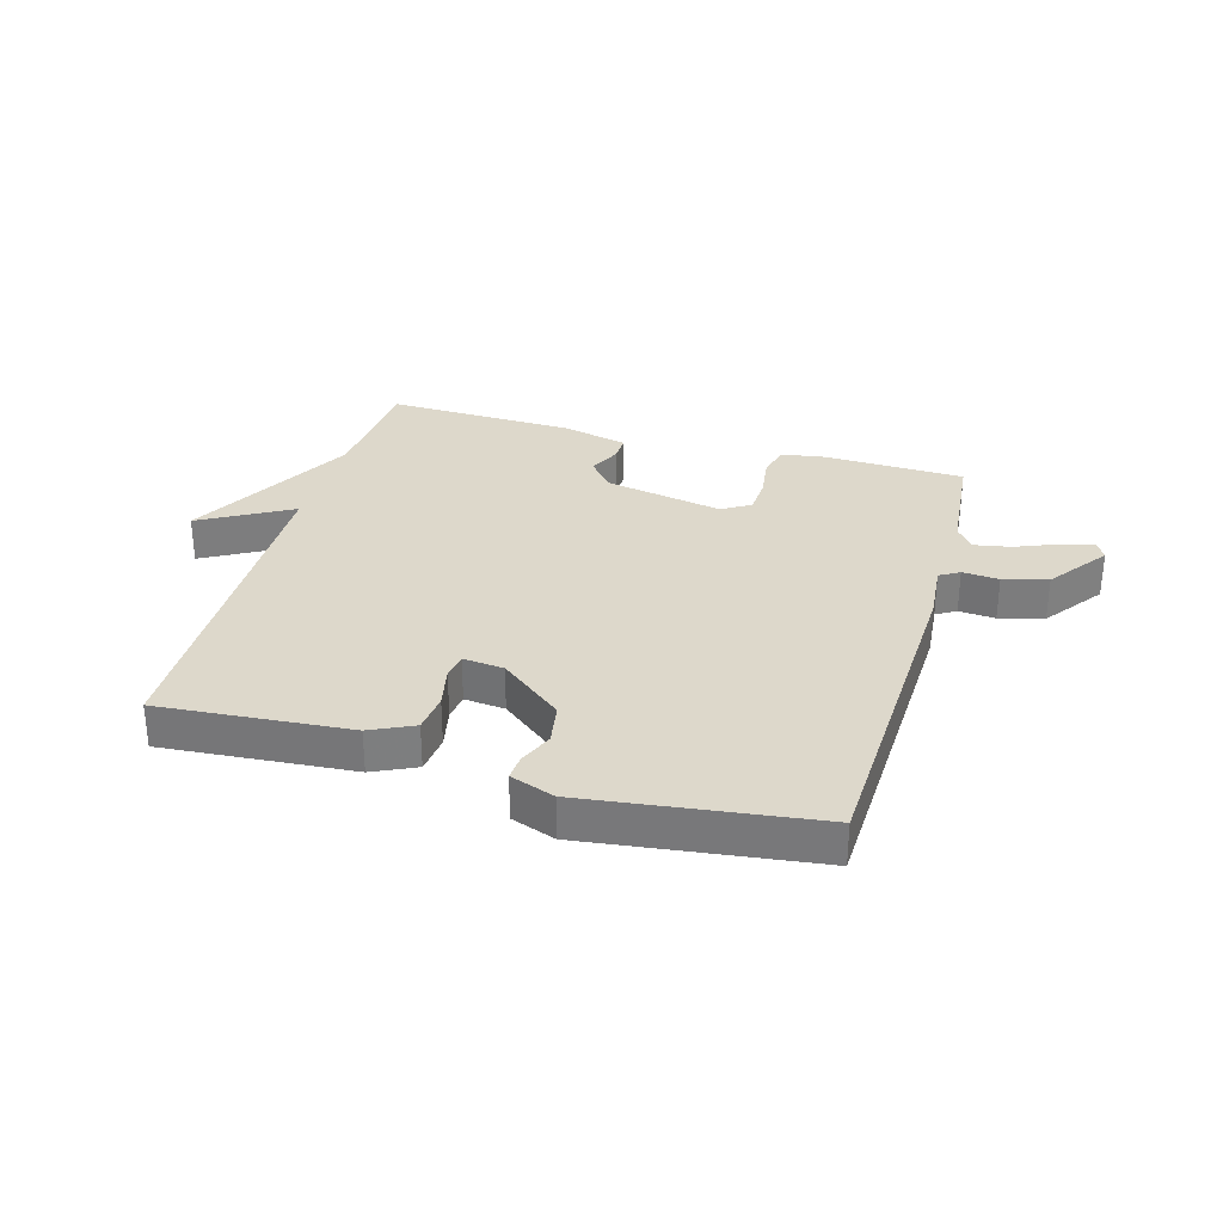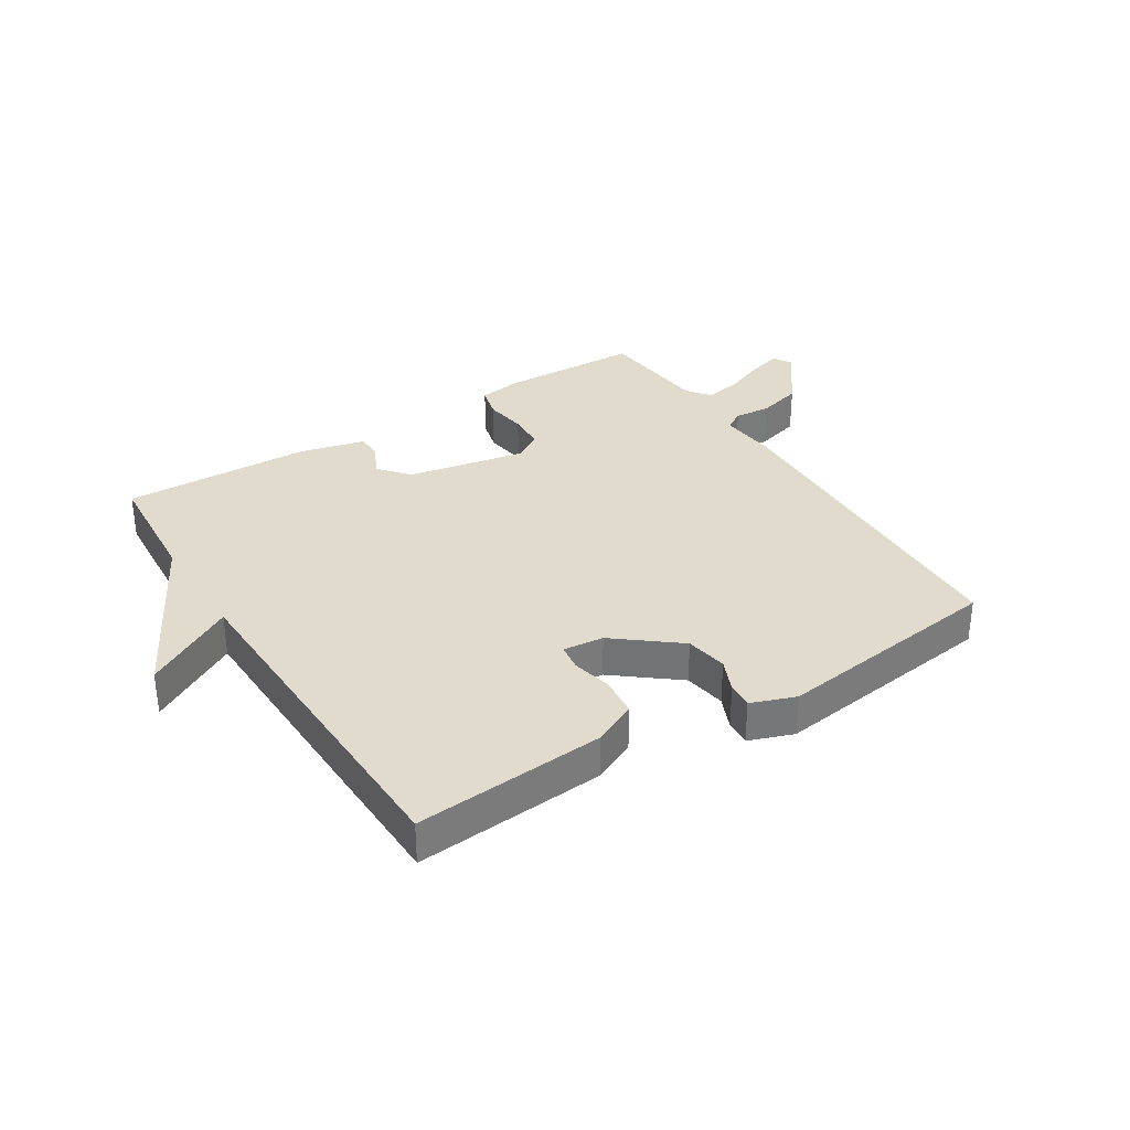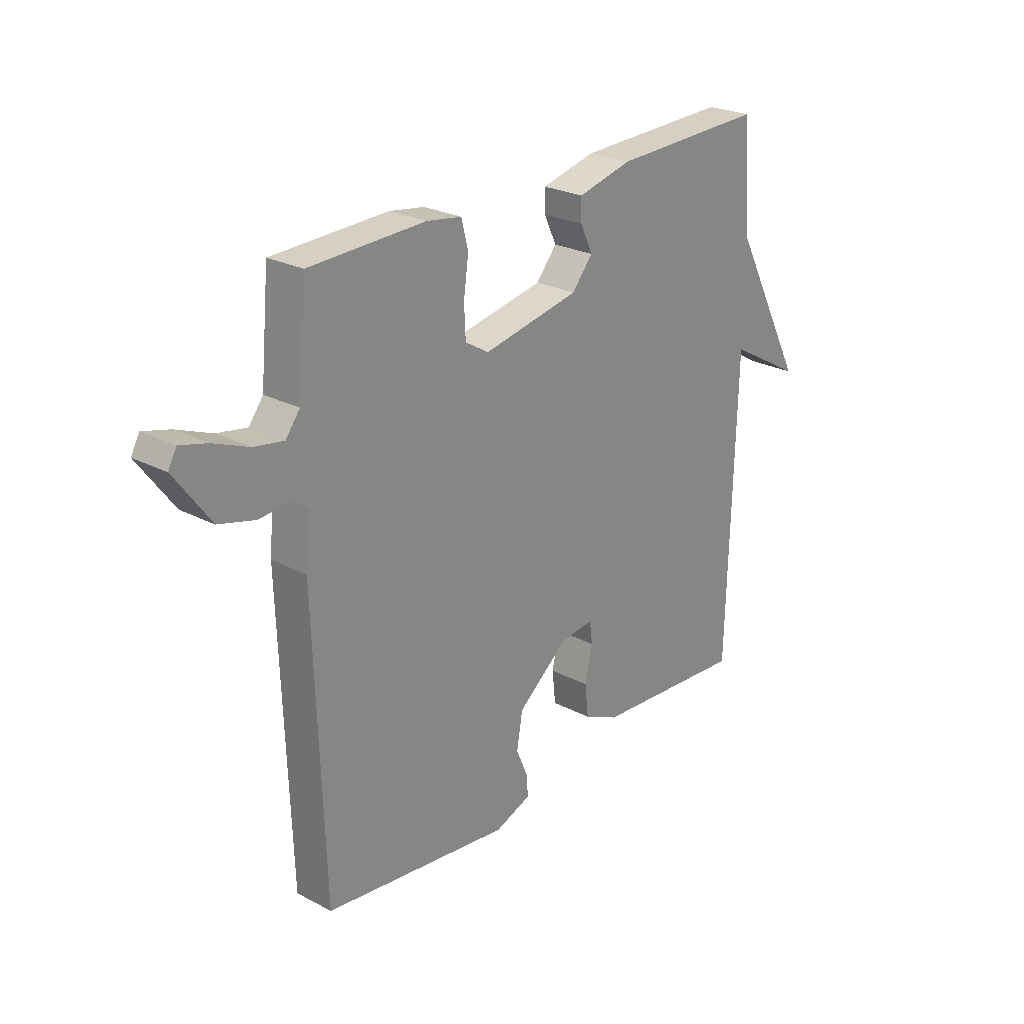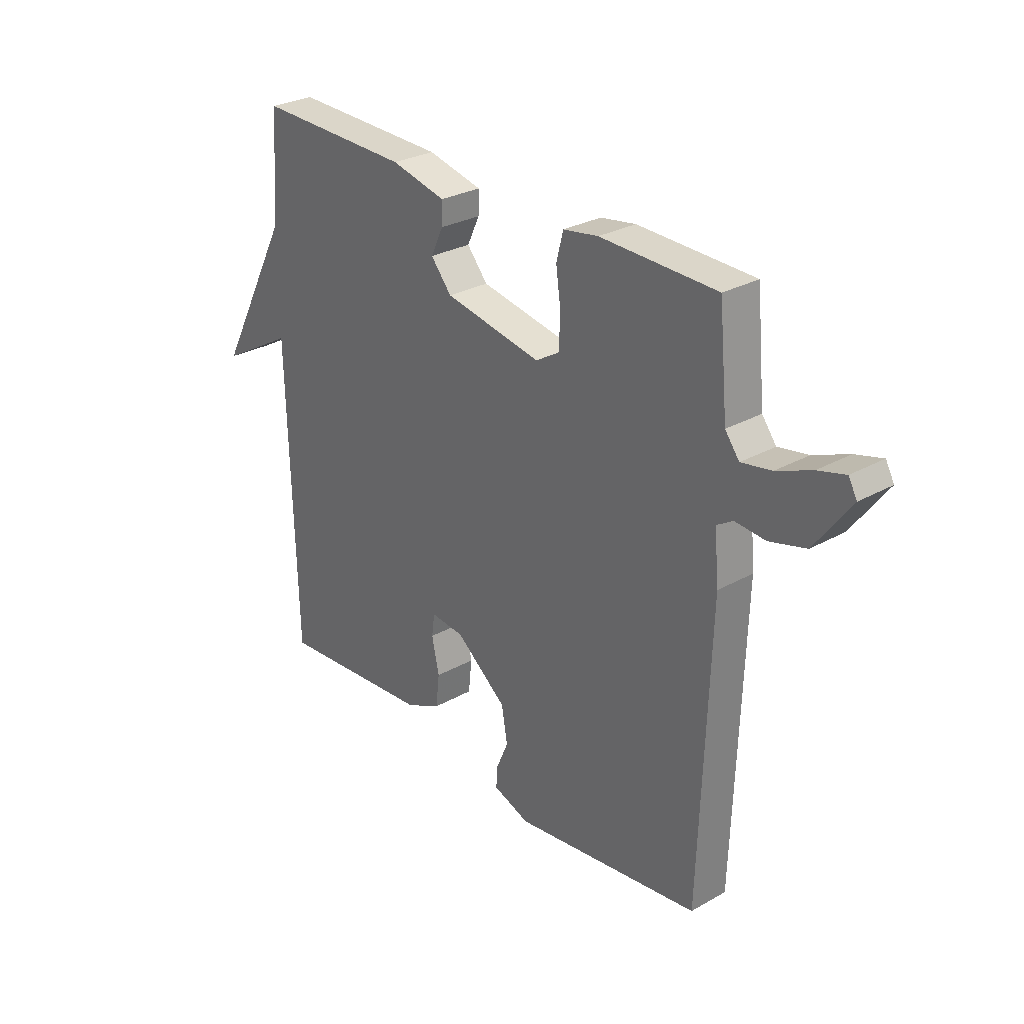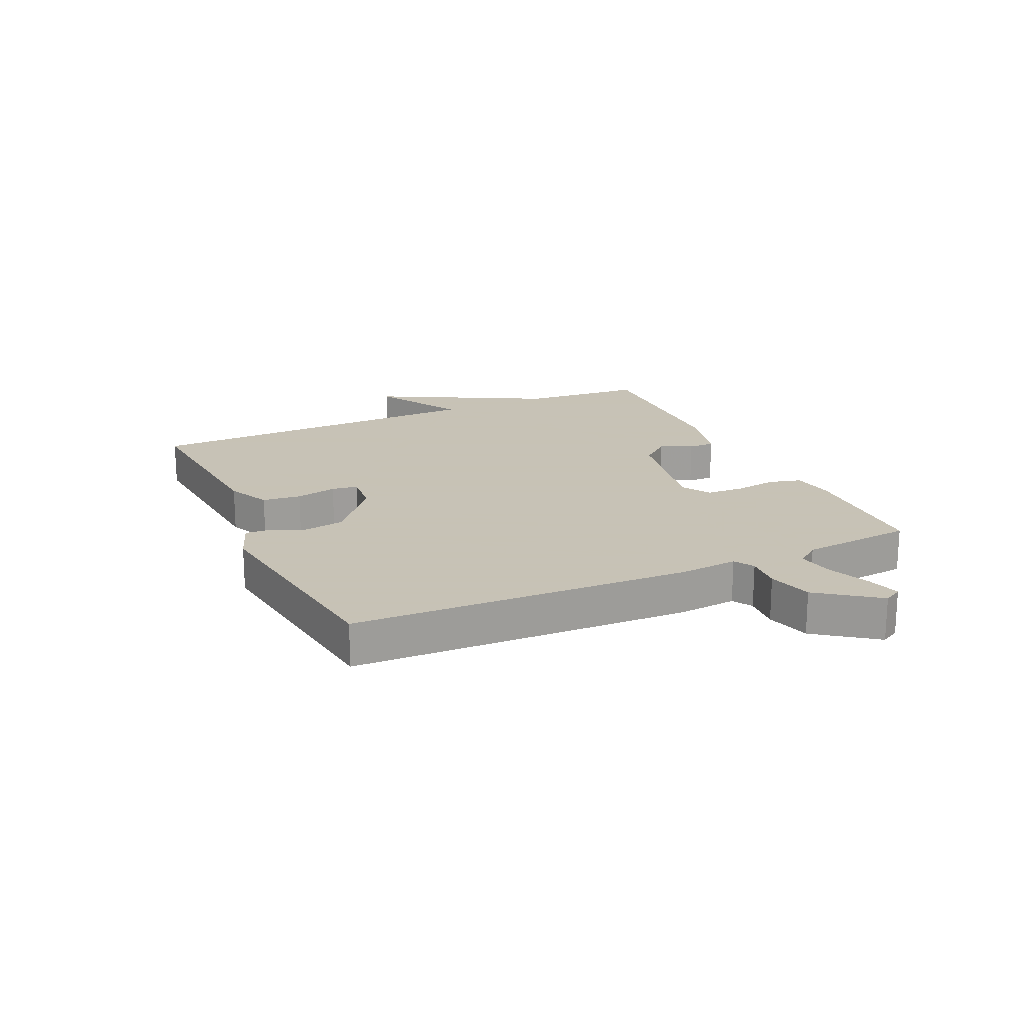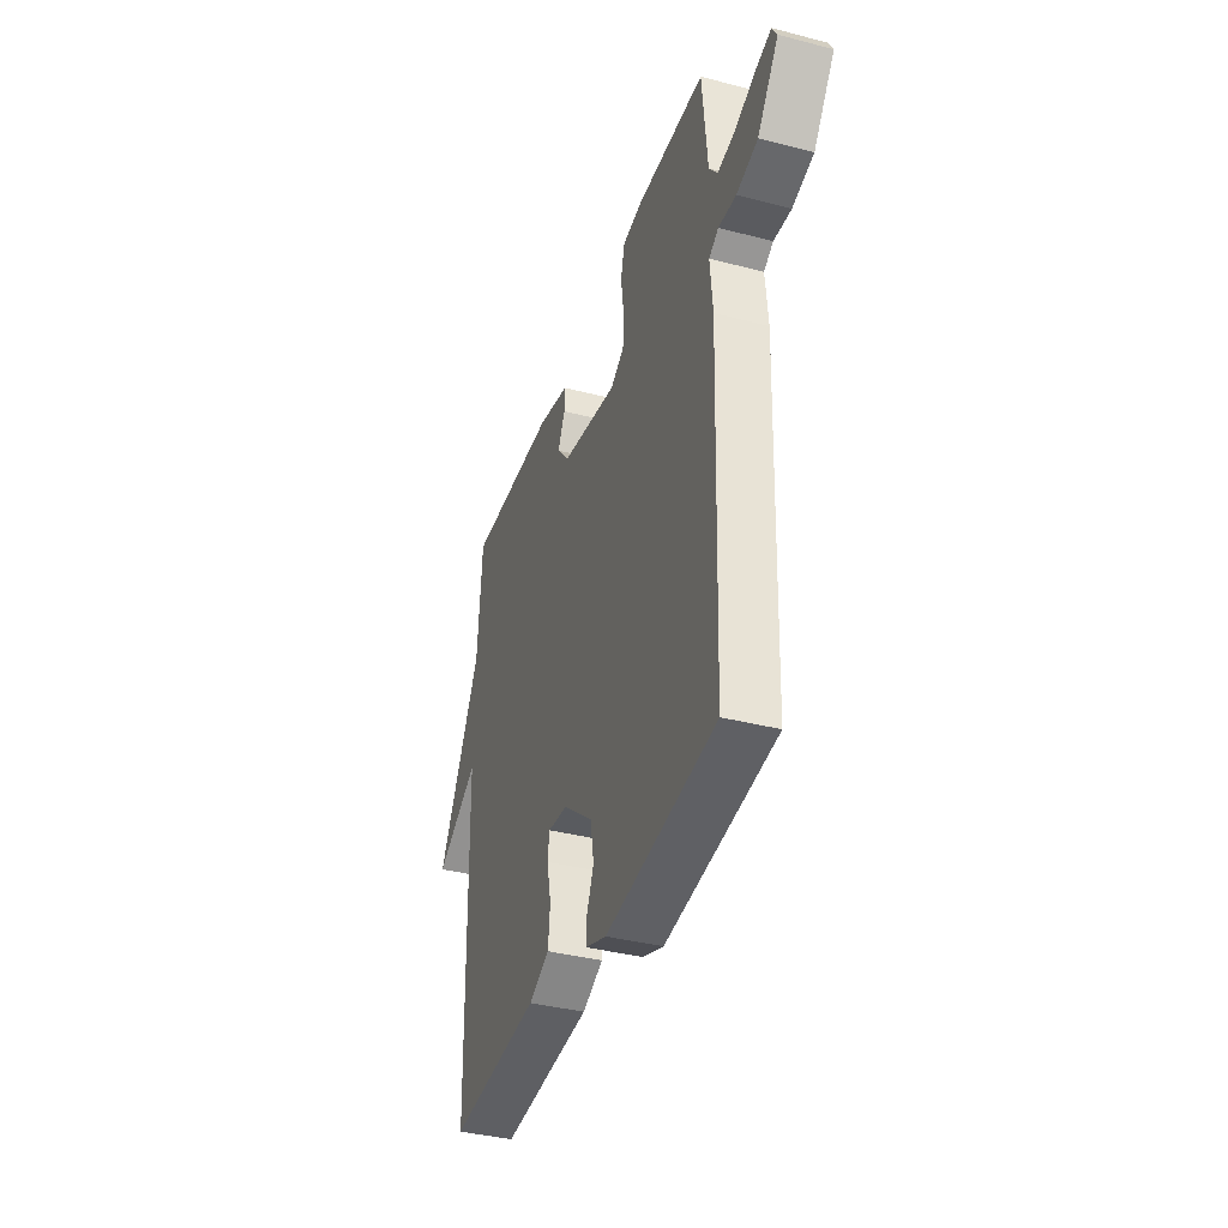
<metadata>
{"format":"obj","ext":"obj","renderer":"f3d","projection":"perspective","resolution":1024,"background":"white","views":[{"elev":31.1,"azim":-164.0,"up":"+Y"},{"elev":33.3,"azim":147.8,"up":"+Y"},{"elev":25.1,"azim":-49.8,"up":"+Z"},{"elev":28.4,"azim":-130.3,"up":"+Z"},{"elev":19.1,"azim":-114.6,"up":"+Y"},{"elev":-37.6,"azim":-108.3,"up":"+Z"}]}
</metadata>
<code>
v -0.5 0.07 -0.5
v -0.519 0.07 0.066
v -0.51 0.07 0.164
v -0.543 0.07 0.184
v -0.604 0.07 0.179
v -0.678 0.07 0.199
v -0.751 0.07 0.298
v -0.734 0.07 0.329
v -0.679 0.07 0.314
v -0.608 0.07 0.285
v -0.547 0.07 0.274
v -0.518 0.07 0.312
v -0.5 0.07 0.5
v -0.264 0.07 0.507
v -0.193 0.07 0.496
v -0.179 0.07 0.442
v -0.189 0.07 0.371
v -0.186 0.07 0.308
v -0.138 0.07 0.279
v 0.059 0.07 0.317
v 0.101 0.07 0.367
v 0.076 0.07 0.42
v 0.075 0.07 0.464
v 0.186 0.07 0.491
v 0.5 0.07 0.5
v 0.515 0.07 0.293
v 0.666 0.07 0.008
v 0.515 0.07 0.093
v 0.5 0.07 -0.5
v 0.183 0.07 -0.475
v 0.111 0.07 -0.441
v 0.104 0.07 -0.376
v 0.119 0.07 -0.307
v 0.113 0.07 -0.263
v 0.045 0.07 -0.27
v -0.059 0.07 -0.353
v -0.071 0.07 -0.423
v -0.047 0.07 -0.479
v -0.044 0.07 -0.522
v -0.118 0.07 -0.549
v -0.5 0 -0.5
v -0.519 0 0.066
v -0.51 0 0.164
v -0.543 0 0.184
v -0.604 0 0.179
v -0.678 0 0.199
v -0.751 0 0.298
v -0.734 0 0.329
v -0.679 0 0.314
v -0.608 0 0.285
v -0.547 0 0.274
v -0.518 0 0.312
v -0.5 0 0.5
v -0.264 0 0.507
v -0.193 0 0.496
v -0.179 0 0.442
v -0.189 0 0.371
v -0.186 0 0.308
v -0.138 0 0.279
v 0.059 0 0.317
v 0.101 0 0.367
v 0.076 0 0.42
v 0.075 0 0.464
v 0.186 0 0.491
v 0.5 0 0.5
v 0.515 0 0.293
v 0.666 0 0.008
v 0.515 0 0.093
v 0.5 0 -0.5
v 0.183 0 -0.475
v 0.111 0 -0.441
v 0.104 0 -0.376
v 0.119 0 -0.307
v 0.113 0 -0.263
v 0.045 0 -0.27
v -0.059 0 -0.353
v -0.071 0 -0.423
v -0.047 0 -0.479
v -0.044 0 -0.522
v -0.118 0 -0.549
f 1 2 3
f 40 1 3
f 39 40 3
f 38 39 3
f 37 38 3
f 36 37 3
f 35 36 3
f 34 35 3
f 31 32 33
f 30 31 33
f 29 30 33
f 28 29 33
f 28 33 34
f 26 27 28
f 25 26 28
f 24 25 28
f 23 24 28
f 22 23 28
f 21 22 28
f 20 21 28 34
f 19 20 34 3
f 15 16 17
f 14 15 17
f 13 14 17
f 12 13 17
f 11 12 17 18
f 8 9 10
f 7 8 10
f 6 7 10
f 5 6 10
f 4 5 10
f 4 10 11
f 11 18 19
f 4 11 19
f 3 4 19
f 43 42 41
f 43 41 80
f 43 80 79
f 43 79 78
f 43 78 77
f 43 77 76
f 43 76 75
f 43 75 74
f 73 72 71
f 73 71 70
f 73 70 69
f 73 69 68
f 74 73 68
f 68 67 66
f 68 66 65
f 68 65 64
f 68 64 63
f 68 63 62
f 68 62 61
f 74 68 61 60
f 43 74 60 59
f 57 56 55
f 57 55 54
f 57 54 53
f 57 53 52
f 58 57 52 51
f 50 49 48
f 50 48 47
f 50 47 46
f 50 46 45
f 50 45 44
f 51 50 44
f 59 58 51
f 59 51 44
f 59 44 43
f 1 41 42 2
f 2 42 43 3
f 3 43 44 4
f 4 44 45 5
f 5 45 46 6
f 6 46 47 7
f 7 47 48 8
f 8 48 49 9
f 9 49 50 10
f 10 50 51 11
f 11 51 52 12
f 12 52 53 13
f 13 53 54 14
f 14 54 55 15
f 15 55 56 16
f 16 56 57 17
f 17 57 58 18
f 18 58 59 19
f 19 59 60 20
f 20 60 61 21
f 21 61 62 22
f 22 62 63 23
f 23 63 64 24
f 24 64 65 25
f 25 65 66 26
f 26 66 67 27
f 27 67 68 28
f 28 68 69 29
f 29 69 70 30
f 30 70 71 31
f 31 71 72 32
f 32 72 73 33
f 33 73 74 34
f 34 74 75 35
f 35 75 76 36
f 36 76 77 37
f 37 77 78 38
f 38 78 79 39
f 39 79 80 40
f 40 80 41 1

</code>
